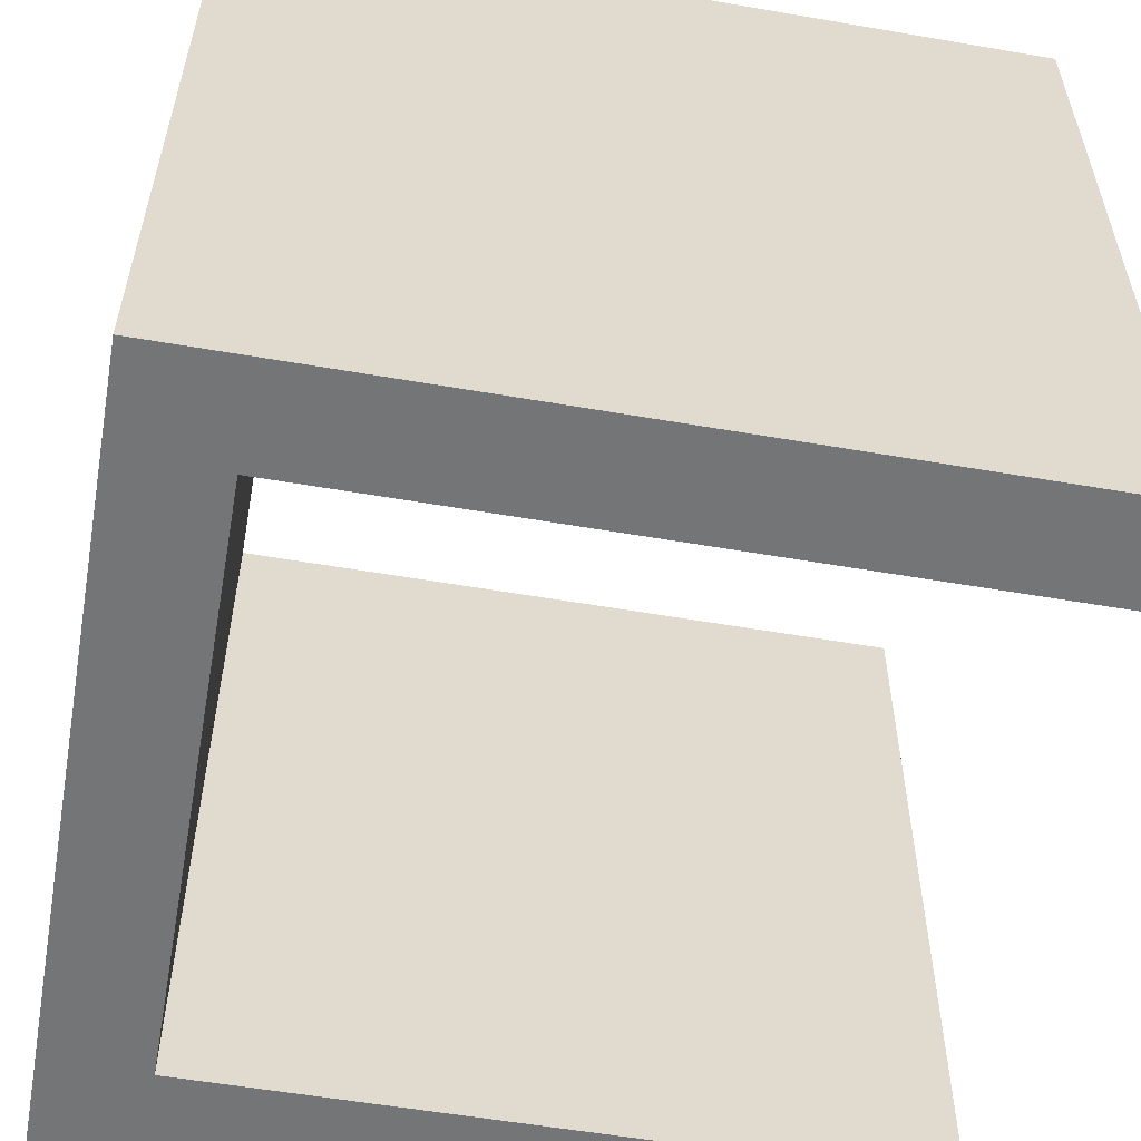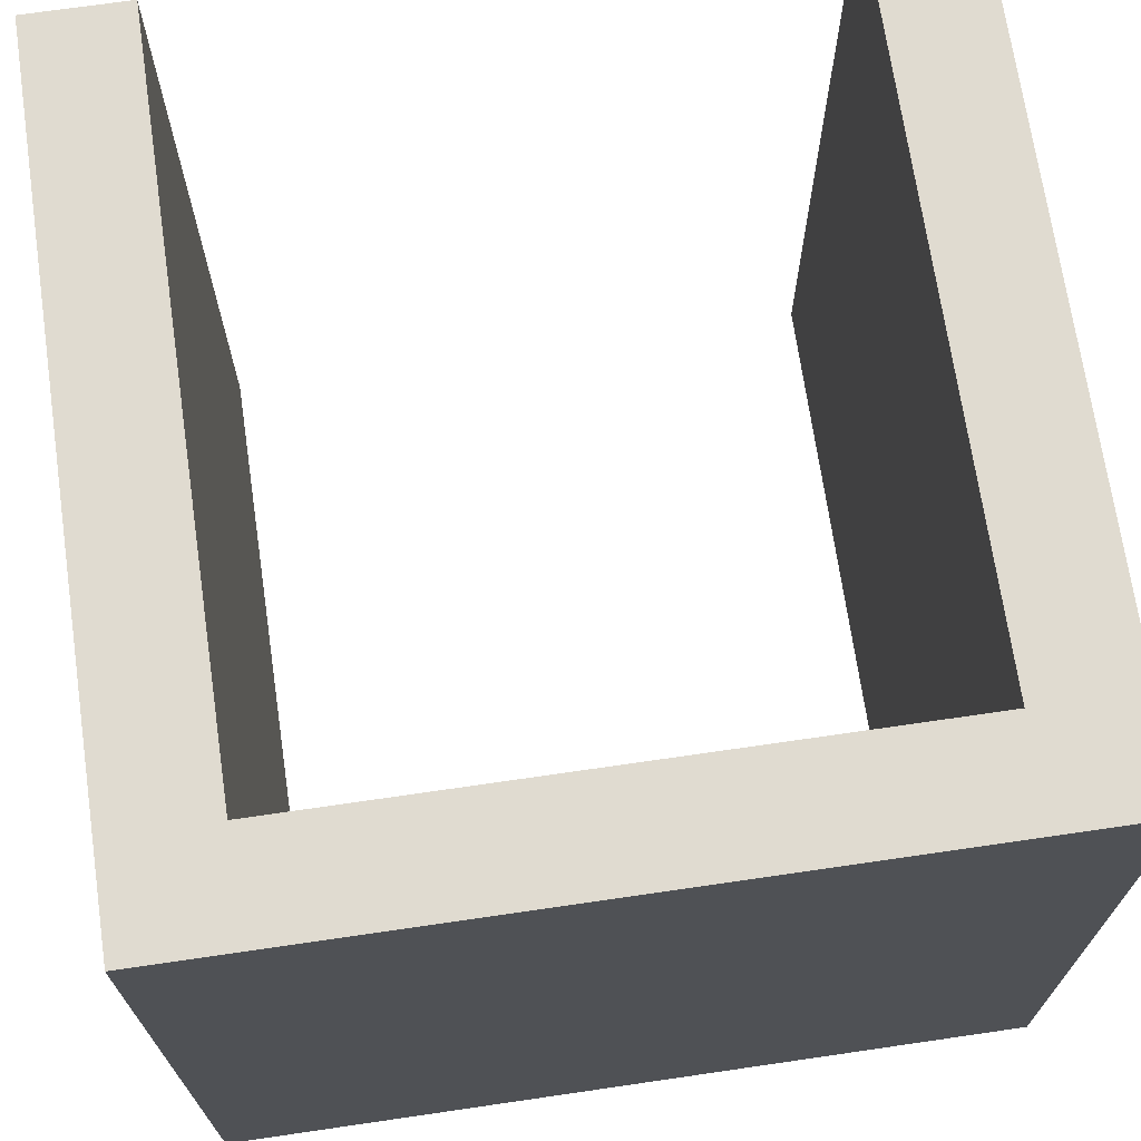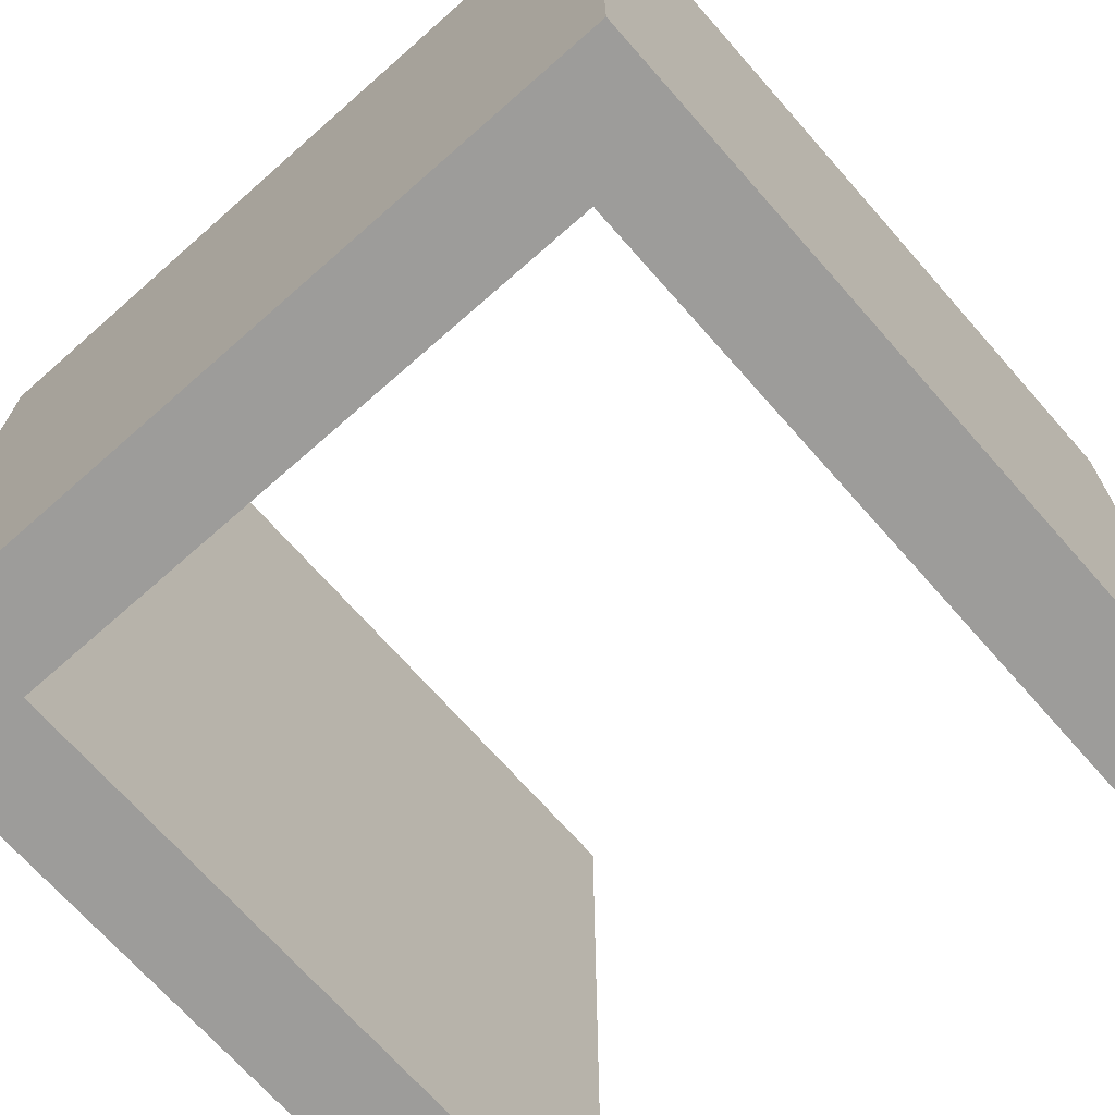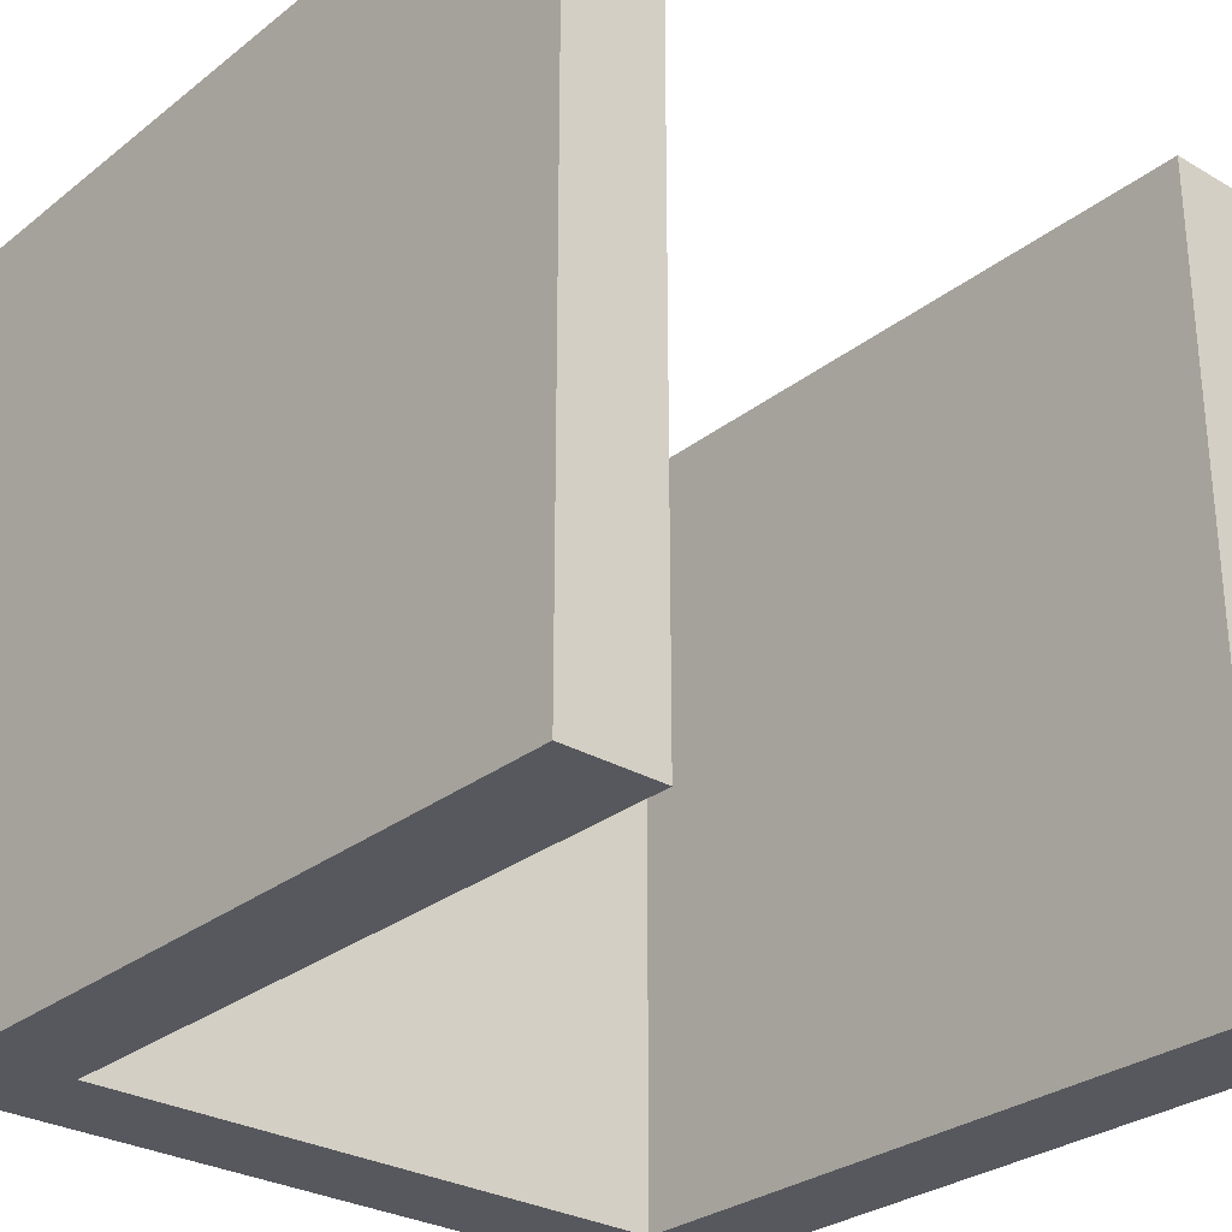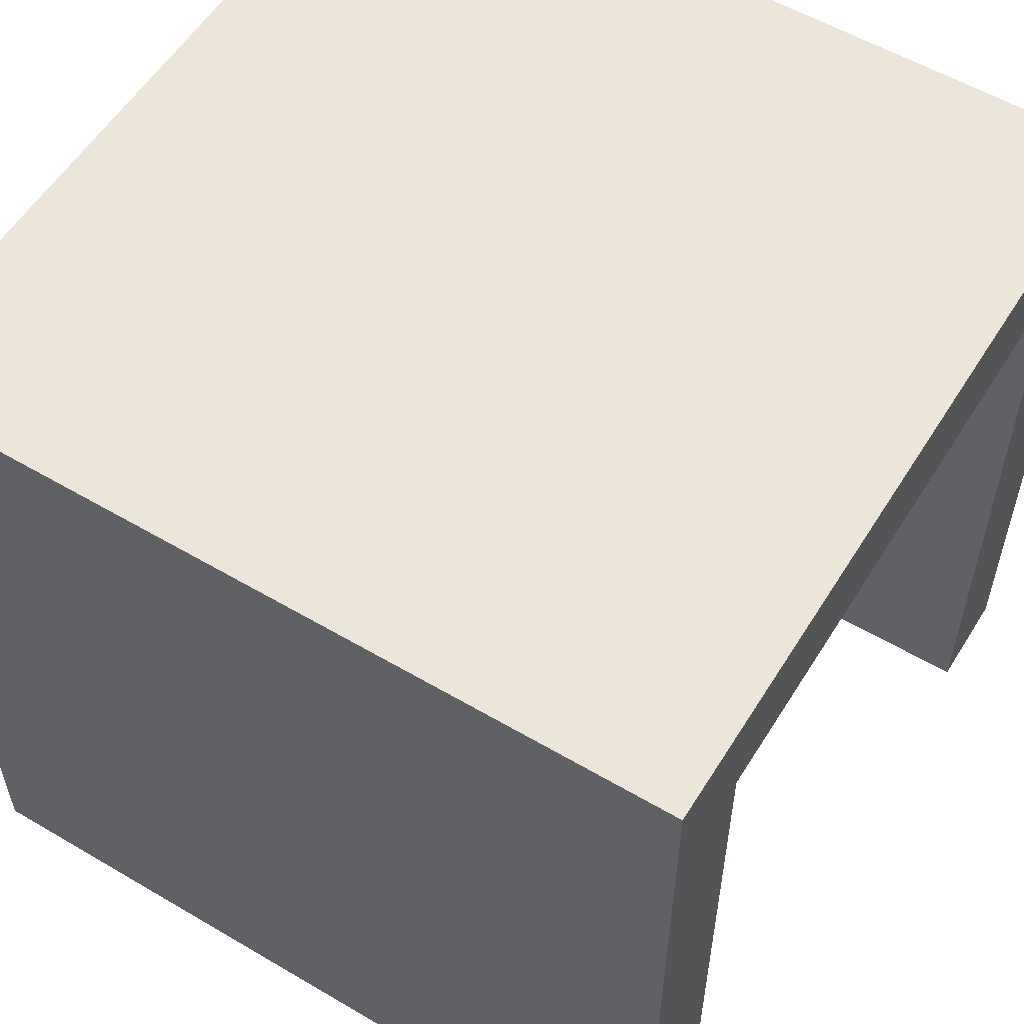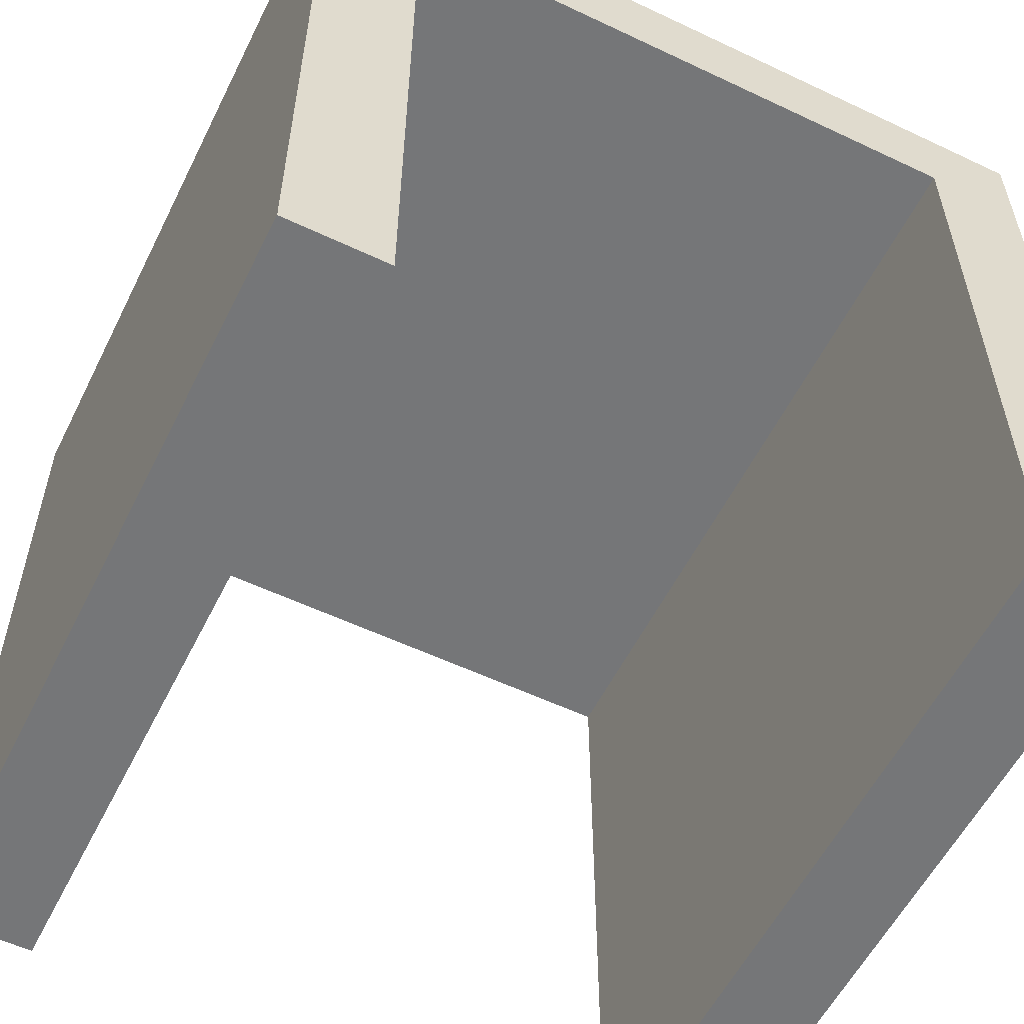
<metadata>
{"format":"obj","ext":"obj","renderer":"f3d","projection":"perspective","resolution":1024,"background":"white","views":[{"elev":-56.5,"azim":-100.2,"up":"+Z"},{"elev":70.2,"azim":171.7,"up":"+Z"},{"elev":-70.1,"azim":-138.6,"up":"+Z"},{"elev":-28.9,"azim":-41.0,"up":"+Z"},{"elev":56.4,"azim":121.6,"up":"+Y"},{"elev":-56.8,"azim":-26.3,"up":"+Y"}]}
</metadata>
<code>
o arch_Cube.010
v -1 1.45 1
v -1 3.45 1
v -1 1.45 -1
v -1 3.45 -1
v 1 1.45 1
v 1 3.45 1
v 1 1.45 -1
v 1 3.45 -1
v 0 3.45 -1
v 0 3.45 1
v -0.5 3.45 1
v -0.5 3.45 -1
v 0.5 3.45 -1
v 0.5 3.45 1
v -1 2.45 1
v -1 2.45 -1
v 1 2.45 -1
v 1 2.45 1
v -1 2.95 1
v -1 2.95 -1
v 1 2.95 -1
v 1 2.95 1
v -1 1.95 -1
v 1 1.95 -1
v 1 1.95 1
v -1 1.95 1
v -1 3.2 1
v -1 3.2 -1
v 1 3.2 -1
v 1 3.2 1
v 0 3.2 1
v 0 3.2 -1
v -0.5 3.2 -1
v -0.5 3.2 1
v 0.5 3.2 1
v 0.5 3.2 -1
v -1 2.7 -1
v 1 2.7 -1
v 1 2.7 1
v -1 2.7 1
v -1 2.2 1
v -1 2.2 -1
v 1 2.2 -1
v 1 2.2 1
v -1 1.7 -1
v 1 1.7 -1
v 1 1.7 1
v -1 1.7 1
v -0.75 1.45 -1
v -0.75 3.45 1
v -0.75 3.45 -1
v -0.75 1.45 1
v -0.75 2.45 -1
v -0.75 2.45 1
v -0.75 2.95 -1
v -0.75 2.95 1
v -0.75 1.95 1
v -0.75 1.95 -1
v -0.75 3.2 -1
v -0.75 3.2 1
v -0.75 2.7 1
v -0.75 2.7 -1
v -0.75 2.2 1
v -0.75 2.2 -1
v -0.75 1.7 -1
v -0.75 1.7 1
v -0.25 3.45 -1
v -0.25 3.45 1
v -0.25 3.2 1
v -0.25 3.2 -1
v 0.25 3.45 1
v 0.25 3.45 -1
v 0.25 3.2 -1
v 0.25 3.2 1
v 0.75 3.45 -1
v 0.75 1.45 1
v 0.75 1.45 -1
v 0.75 3.45 1
v 0.75 2.45 1
v 0.75 2.45 -1
v 0.75 2.95 1
v 0.75 2.95 -1
v 0.75 1.95 -1
v 0.75 1.95 1
v 0.75 3.2 1
v 0.75 3.2 -1
v 0.75 2.7 -1
v 0.75 2.7 1
v 0.75 2.2 -1
v 0.75 2.2 1
v 0.75 1.7 1
v 0.75 1.7 -1
f 27 2 4 28
f 86 75 8 29
f 29 8 6 30
f 60 50 2 27
f 77 7 5 76
f 51 4 2 50
f 72 9 10 71
f 74 71 10 31
f 70 67 9 32
f 59 51 12 33
f 67 12 11 68
f 69 68 11 34
f 85 78 14 35
f 75 13 14 78
f 73 72 13 36
f 63 54 15 41
f 43 17 18 44
f 89 80 17 43
f 41 15 16 42
f 61 56 19 40
f 38 21 22 39
f 87 82 21 38
f 40 19 20 37
f 48 26 23 45
f 92 83 24 46
f 46 24 25 47
f 66 57 26 48
f 56 60 27 19
f 21 29 30 22
f 82 86 29 21
f 19 27 28 20
f 15 40 37 16
f 80 87 38 17
f 17 38 39 18
f 54 61 40 15
f 26 41 42 23
f 83 89 43 24
f 24 43 44 25
f 57 63 41 26
f 52 66 48 1
f 7 46 47 5
f 77 92 46 7
f 1 48 45 3
f 3 45 65 49
f 23 42 64 58
f 16 37 62 53
f 20 28 59 55
f 45 23 58 65
f 37 20 55 62
f 42 16 53 64
f 3 49 52 1
f 28 4 51 59
f 12 51 50 11
f 34 11 50 60
f 31 10 68 69
f 9 67 68 10
f 33 12 67 70
f 32 9 72 73
f 35 14 71 74
f 13 72 71 14
f 5 47 91 76
f 25 44 90 84
f 18 39 88 79
f 22 30 85 81
f 47 25 84 91
f 39 22 81 88
f 56 55 59 60
f 44 18 79 90
f 8 75 78 6
f 30 6 78 85
f 36 13 75 86
f 61 62 55 56
f 53 62 61 54
f 63 64 53 54
f 58 64 63 57
f 65 58 57 66
f 52 49 65 66
f 82 81 85 86
f 87 88 81 82
f 79 88 87 80
f 89 90 79 80
f 84 90 89 83
f 91 84 83 92
f 77 76 91 92
f 85 35 36 86
f 73 36 35 74
f 74 31 32 73
f 70 32 31 69
f 69 34 33 70
f 59 33 34 60

</code>
